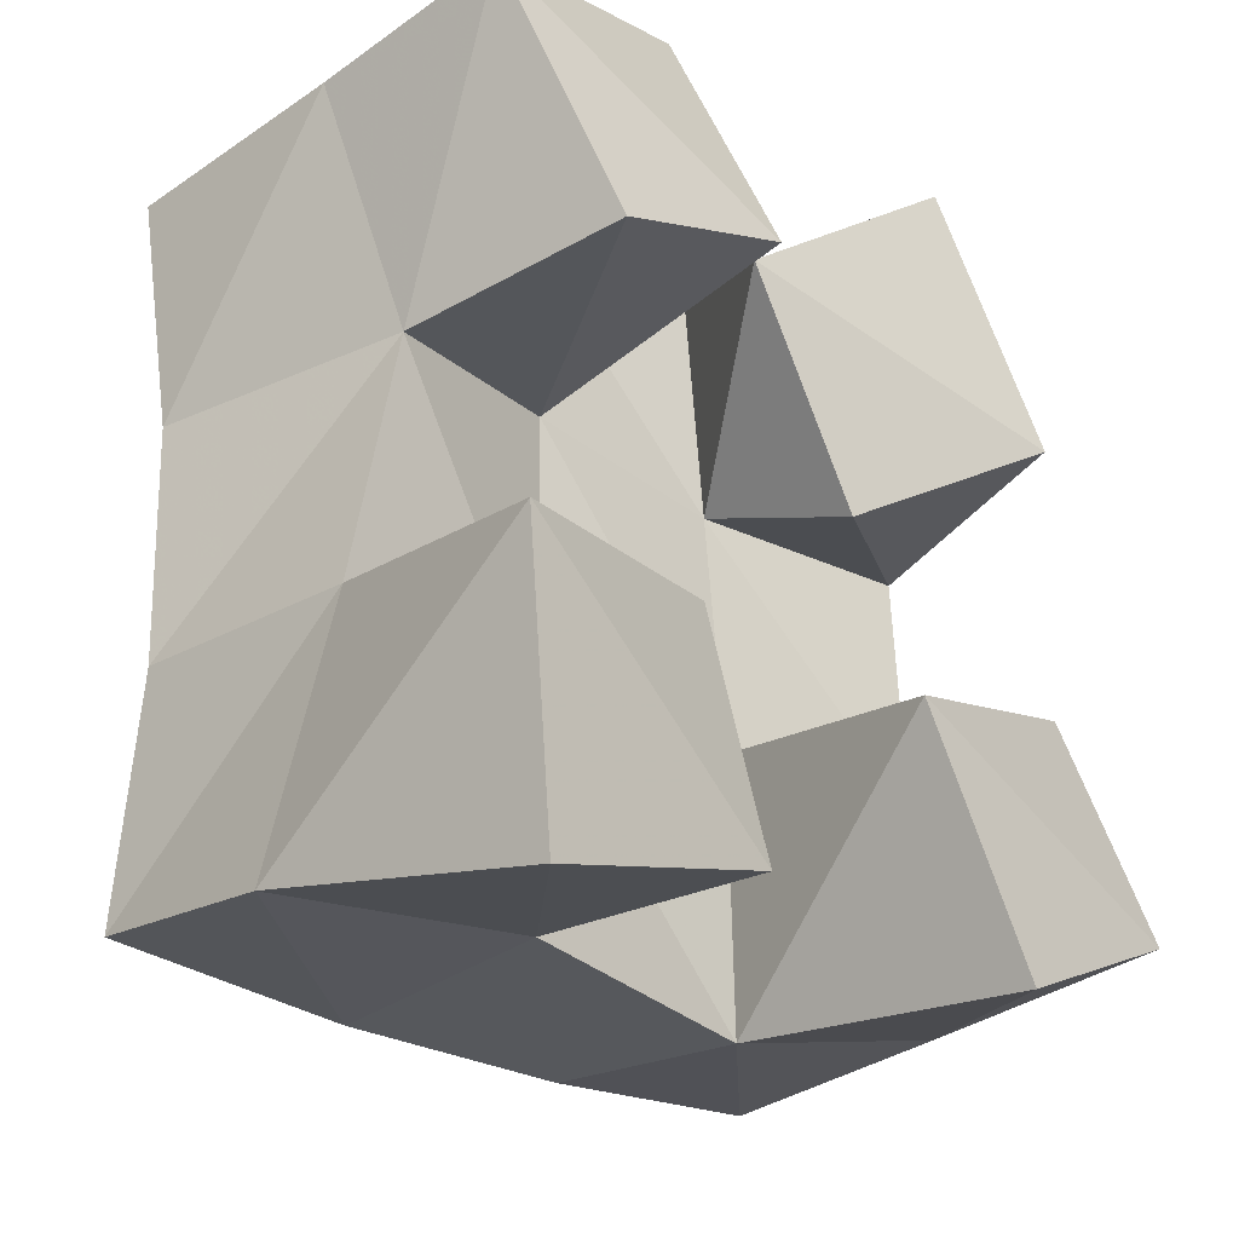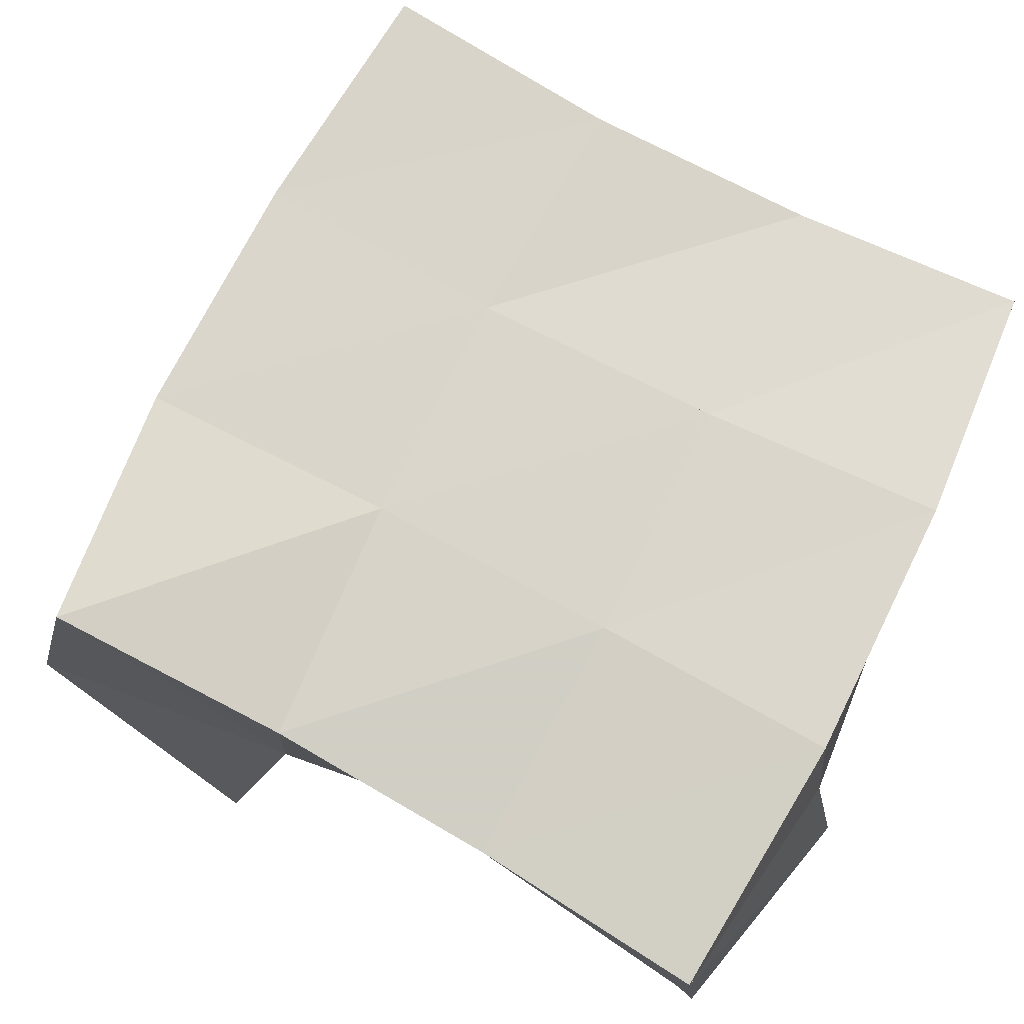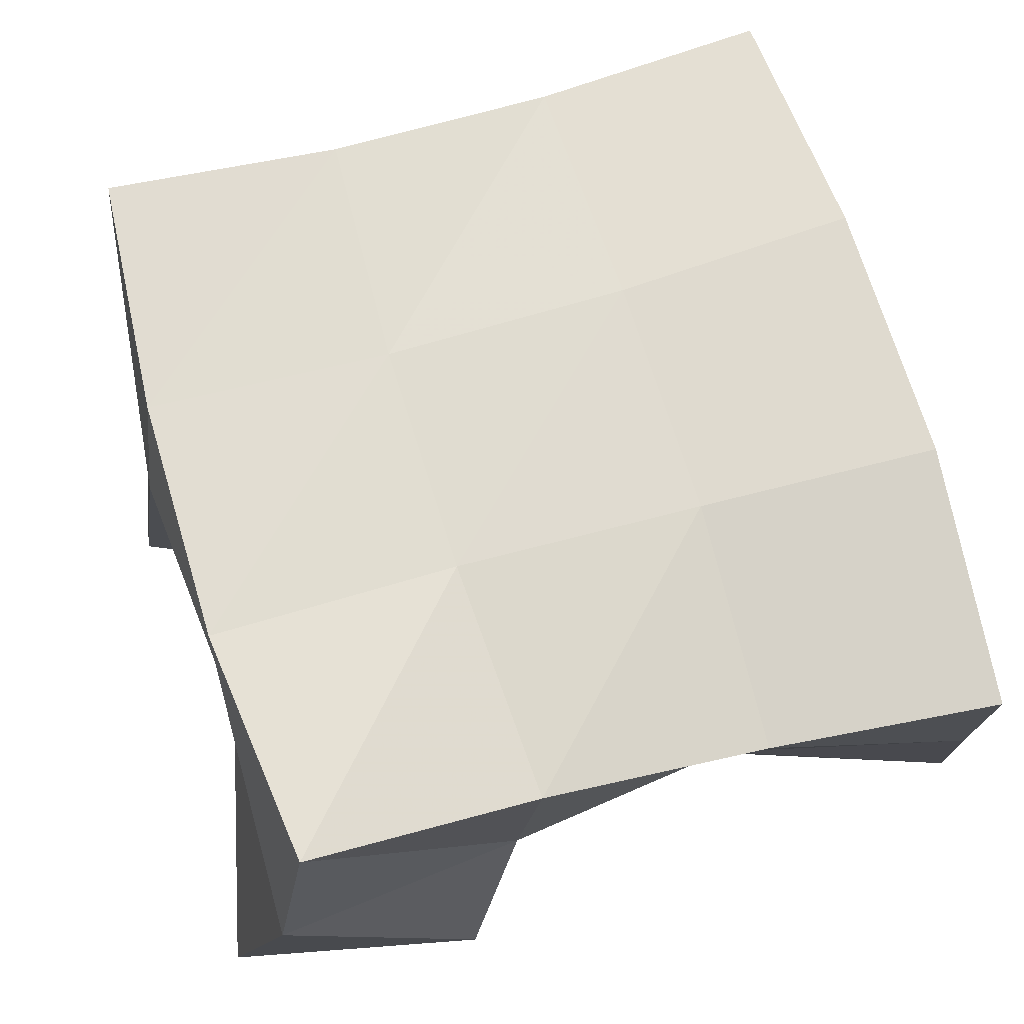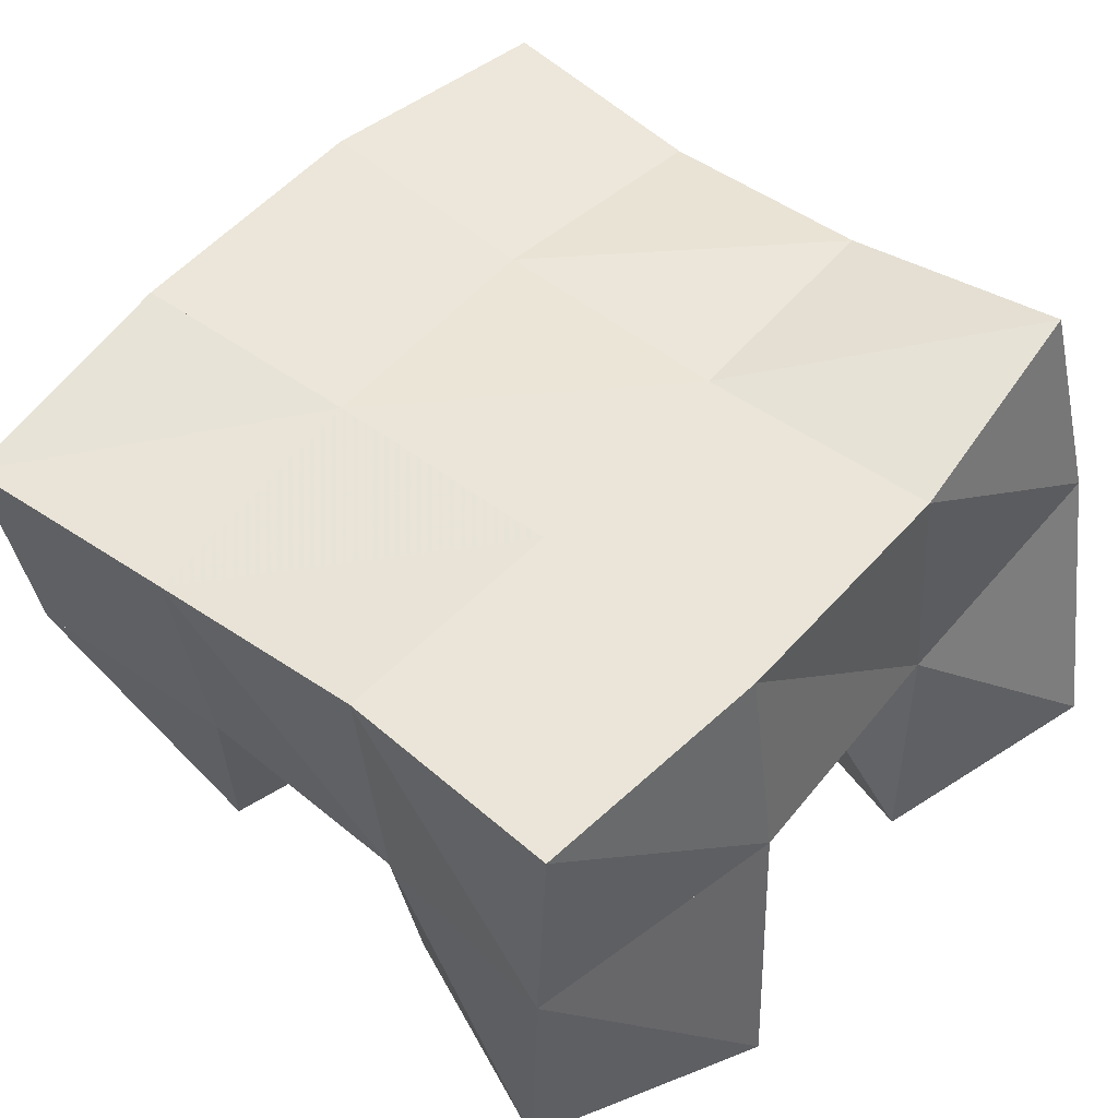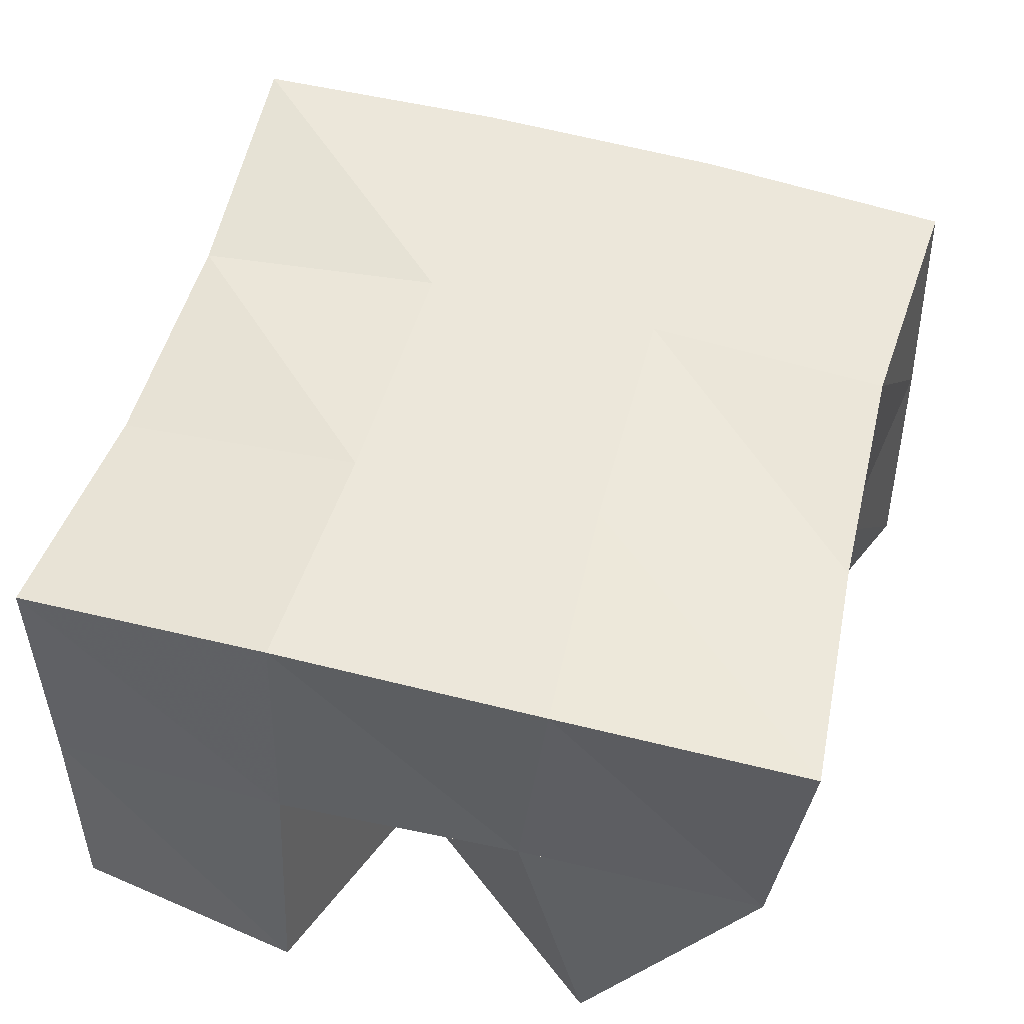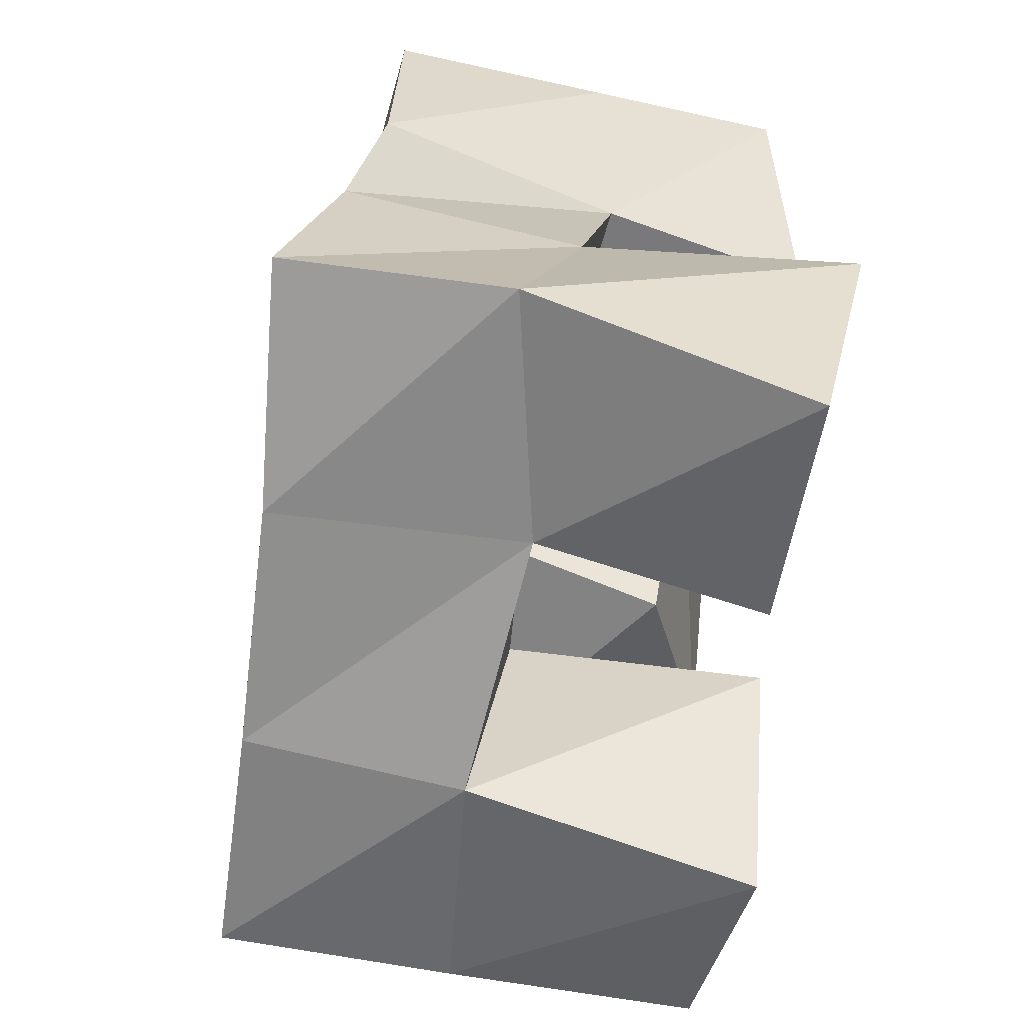
<metadata>
{"format":"obj","ext":"obj","renderer":"f3d","projection":"perspective","resolution":1024,"background":"white","views":[{"elev":-33.0,"azim":-45.9,"up":"+Z"},{"elev":75.4,"azim":-68.2,"up":"+Y"},{"elev":72.4,"azim":-111.6,"up":"+Y"},{"elev":51.6,"azim":126.0,"up":"+Y"},{"elev":50.3,"azim":9.9,"up":"+Y"},{"elev":-70.1,"azim":-99.9,"up":"+Z"}]}
</metadata>
<code>
v 2.401 0.1099 0.07495
v 2.393 0.1677 0.0885
v 2.449 0.1089 0.09163
v 2.444 0.1562 0.09461
v 2.386 0.1001 0.1274
v 2.396 0.1541 0.1416
v 2.433 0.1079 0.1345
v 2.443 0.1563 0.142
v 2.487 0.1186 0.1833
v 2.484 0.1537 0.1988
v 2.524 0.1004 0.2086
v 2.532 0.1461 0.2022
v 2.457 0.1151 0.2248
v 2.48 0.154 0.2519
v 2.494 0.1 0.2545
v 2.53 0.1438 0.25
v 2.407 0.1 0.1954
v 2.399 0.1455 0.1913
v 2.447 0.1004 0.2145
v 2.44 0.1541 0.1997
v 2.383 0.108 0.2443
v 2.381 0.1501 0.2406
v 2.431 0.1123 0.2597
v 2.431 0.1579 0.2517
v 2.505 0.1 0.08765
v 2.498 0.1603 0.09447
v 2.549 0.1033 0.1119
v 2.549 0.1554 0.1105
v 2.48 0.1 0.1339
v 2.488 0.1529 0.1473
v 2.53 0.108 0.1535
v 2.538 0.149 0.1535
v 2.397 0.2134 0.09796
v 2.447 0.2082 0.09651
v 2.394 0.2034 0.1459
v 2.443 0.2049 0.1473
v 2.387 0.1978 0.1918
v 2.437 0.2028 0.1979
v 2.379 0.1976 0.2387
v 2.431 0.2031 0.2471
v 2.498 0.2057 0.1008
v 2.491 0.2031 0.1509
v 2.487 0.2015 0.2015
v 2.486 0.2011 0.2515
v 2.548 0.2042 0.1091
v 2.54 0.2011 0.1571
v 2.537 0.1964 0.204
v 2.537 0.1948 0.2523
f 1 2 4
f 3 1 4
f 2 6 8
f 4 2 8
f 6 5 7
f 8 6 7
f 5 1 3
f 7 5 3
f 8 7 3
f 4 8 3
f 2 1 5
f 6 2 5
f 9 10 12
f 11 9 12
f 10 14 16
f 12 10 16
f 14 13 15
f 16 14 15
f 13 9 11
f 15 13 11
f 16 15 11
f 12 16 11
f 10 9 13
f 14 10 13
f 17 18 20
f 19 17 20
f 18 22 24
f 20 18 24
f 22 21 23
f 24 22 23
f 21 17 19
f 23 21 19
f 24 23 19
f 20 24 19
f 18 17 21
f 22 18 21
f 25 26 28
f 27 25 28
f 26 30 32
f 28 26 32
f 30 29 31
f 32 30 31
f 29 25 27
f 31 29 27
f 32 31 27
f 28 32 27
f 26 25 29
f 30 26 29
f 2 33 34
f 4 2 34
f 33 35 36
f 34 33 36
f 35 6 8
f 36 35 8
f 6 2 4
f 8 6 4
f 36 8 4
f 34 36 4
f 33 2 6
f 35 33 6
f 6 35 36
f 8 6 36
f 35 37 38
f 36 35 38
f 37 18 20
f 38 37 20
f 18 6 8
f 20 18 8
f 38 20 8
f 36 38 8
f 35 6 18
f 37 35 18
f 18 37 38
f 20 18 38
f 37 39 40
f 38 37 40
f 39 22 24
f 40 39 24
f 22 18 20
f 24 22 20
f 40 24 20
f 38 40 20
f 37 18 22
f 39 37 22
f 4 34 41
f 26 4 41
f 34 36 42
f 41 34 42
f 36 8 30
f 42 36 30
f 8 4 26
f 30 8 26
f 42 30 26
f 41 42 26
f 34 4 8
f 36 34 8
f 8 36 42
f 30 8 42
f 36 38 43
f 42 36 43
f 38 20 10
f 43 38 10
f 20 8 30
f 10 20 30
f 43 10 30
f 42 43 30
f 36 8 20
f 38 36 20
f 20 38 43
f 10 20 43
f 38 40 44
f 43 38 44
f 40 24 14
f 44 40 14
f 24 20 10
f 14 24 10
f 44 14 10
f 43 44 10
f 38 20 24
f 40 38 24
f 26 41 45
f 28 26 45
f 41 42 46
f 45 41 46
f 42 30 32
f 46 42 32
f 30 26 28
f 32 30 28
f 46 32 28
f 45 46 28
f 41 26 30
f 42 41 30
f 30 42 46
f 32 30 46
f 42 43 47
f 46 42 47
f 43 10 12
f 47 43 12
f 10 30 32
f 12 10 32
f 47 12 32
f 46 47 32
f 42 30 10
f 43 42 10
f 10 43 47
f 12 10 47
f 43 44 48
f 47 43 48
f 44 14 16
f 48 44 16
f 14 10 12
f 16 14 12
f 48 16 12
f 47 48 12
f 43 10 14
f 44 43 14

</code>
